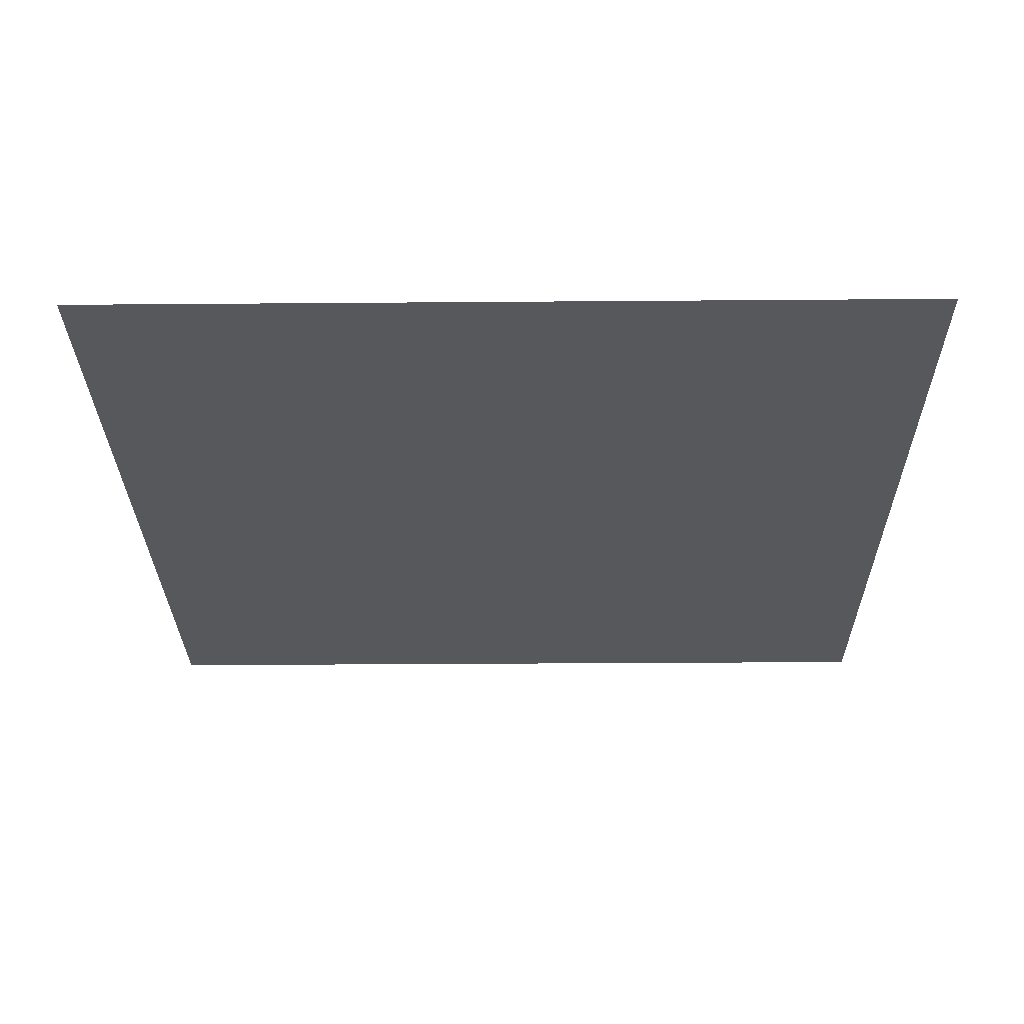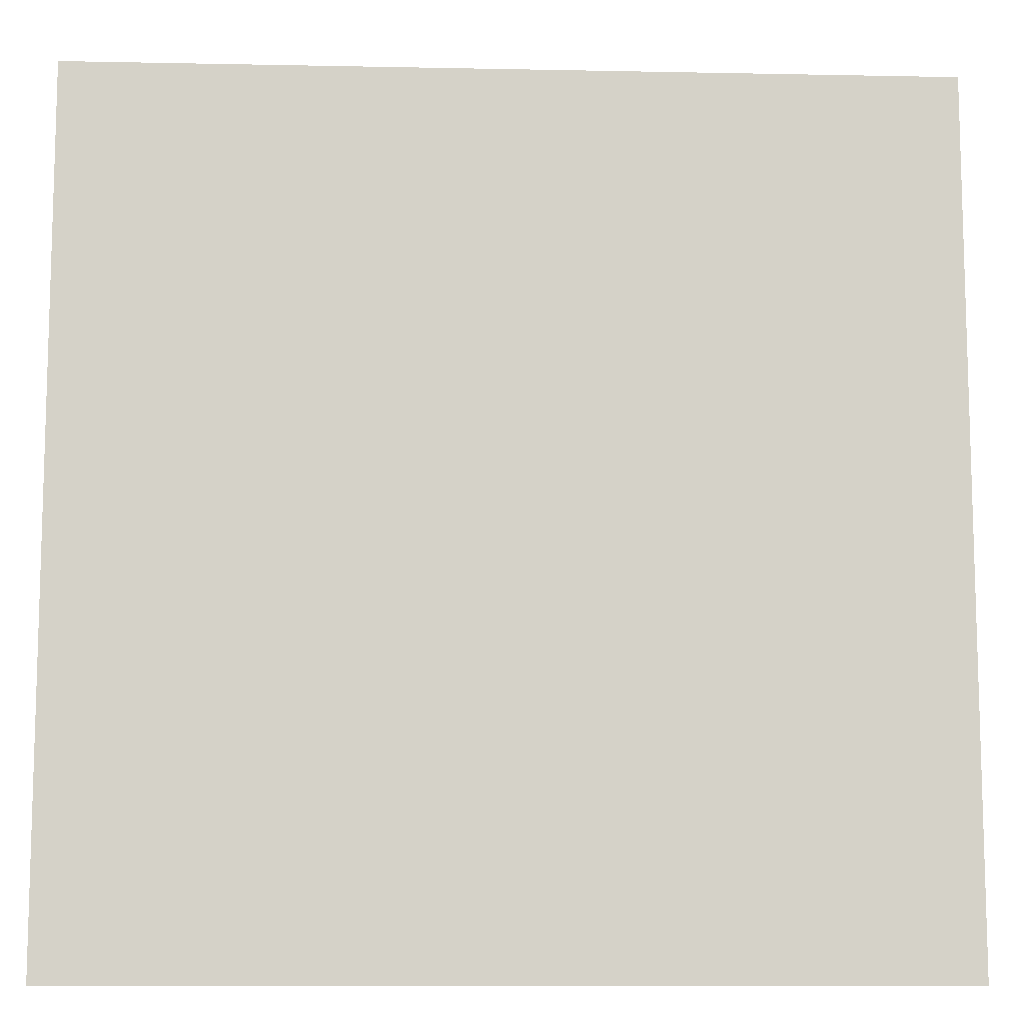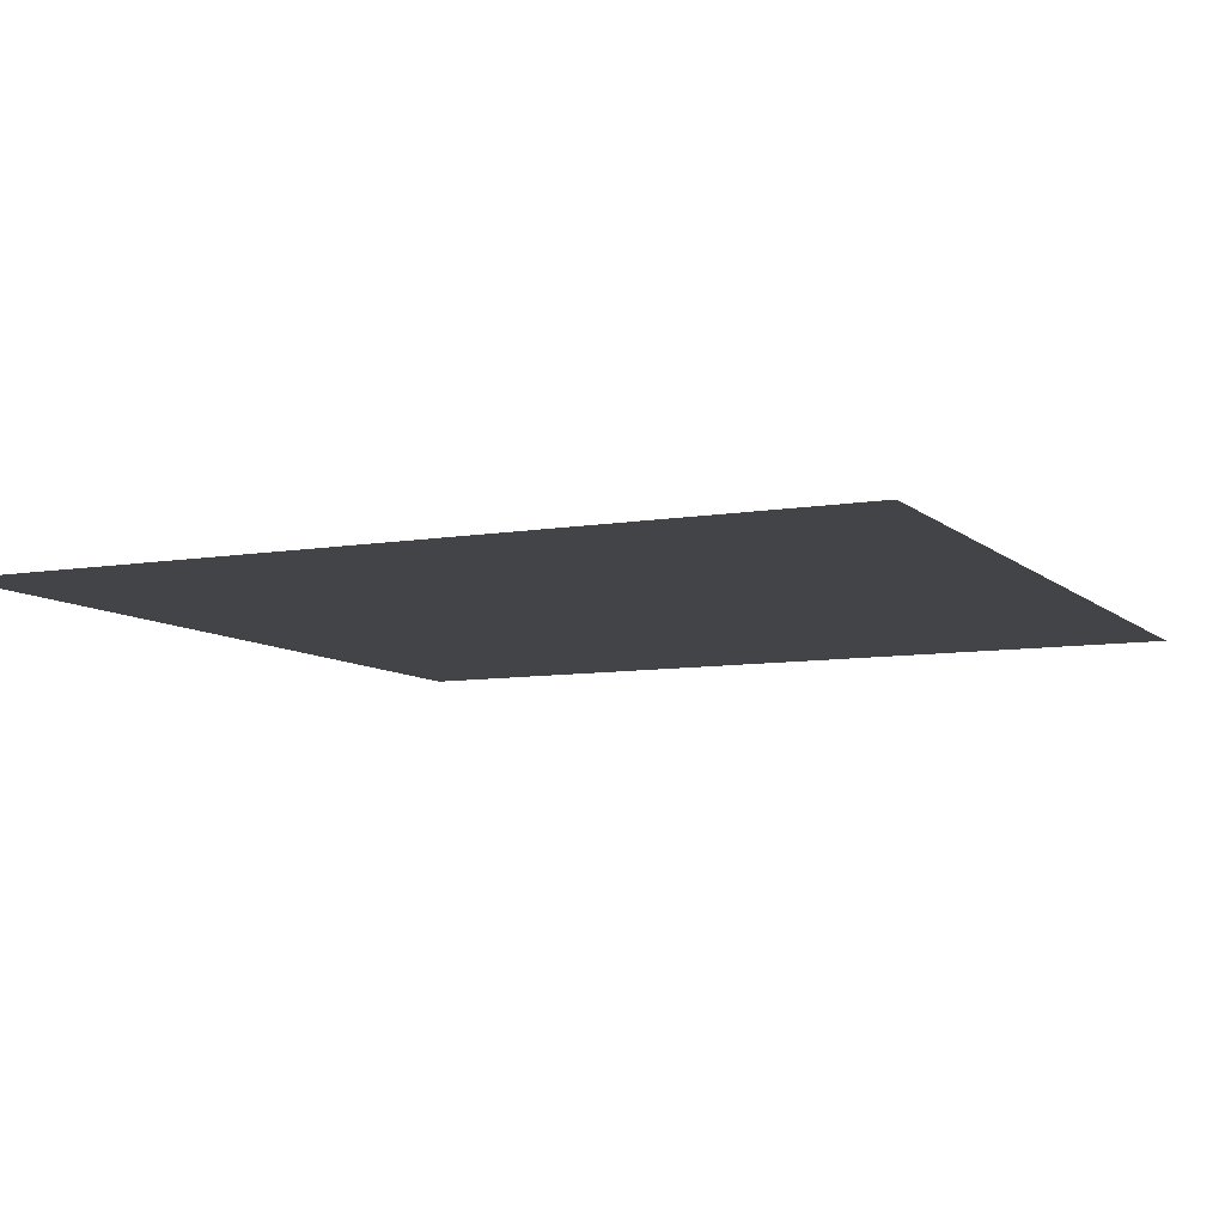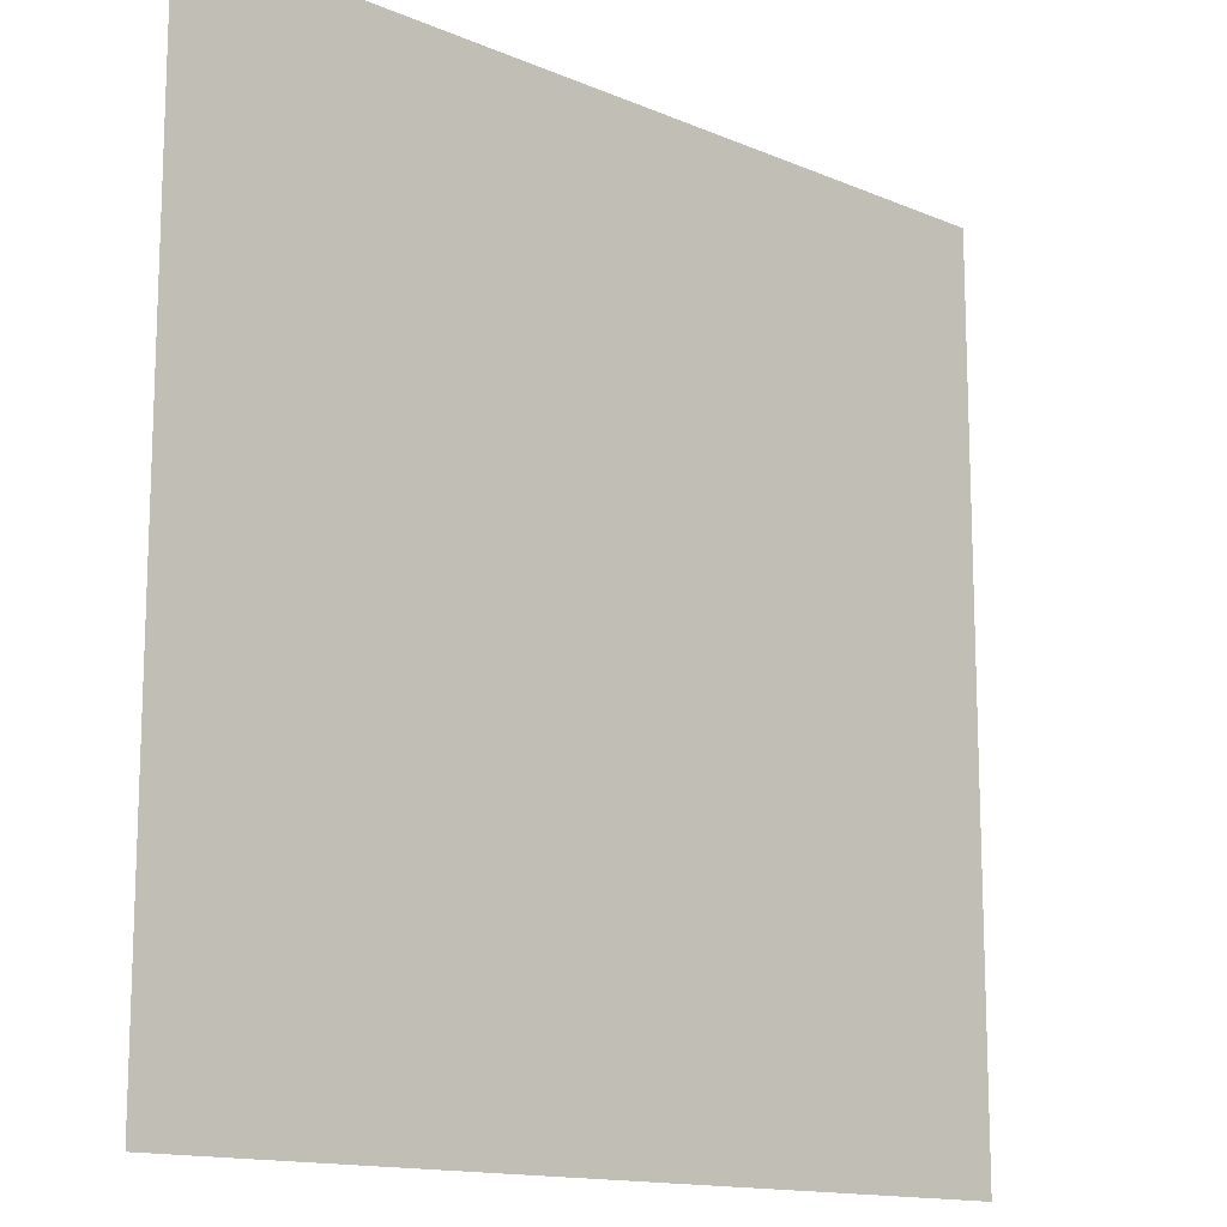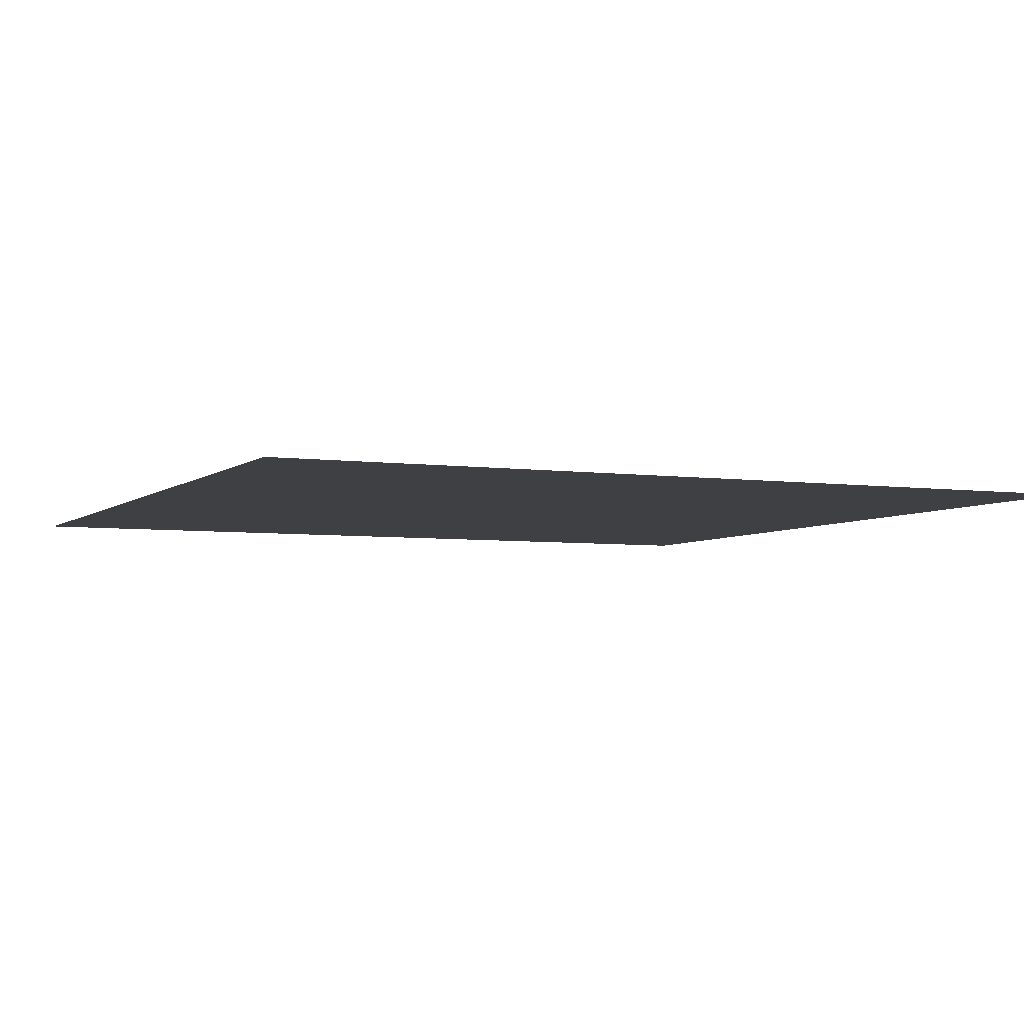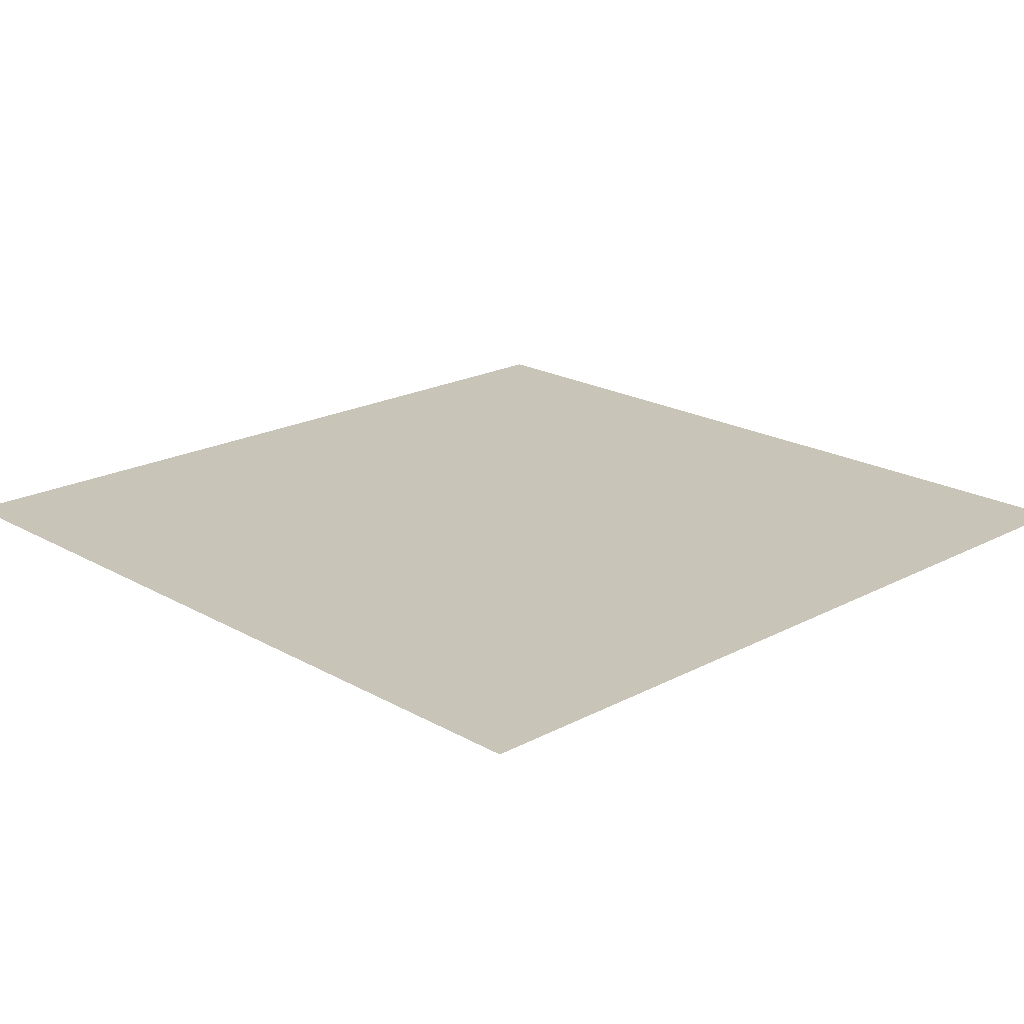
<metadata>
{"format":"obj","ext":"obj","renderer":"f3d","projection":"perspective","resolution":1024,"background":"white","views":[{"elev":-27.8,"azim":-179.3,"up":"+Z"},{"elev":-10.6,"azim":177.1,"up":"+Y"},{"elev":-8.2,"azim":115.3,"up":"+Z"},{"elev":-14.0,"azim":136.9,"up":"+Y"},{"elev":-4.8,"azim":155.6,"up":"+Z"},{"elev":20.1,"azim":46.0,"up":"+Z"}]}
</metadata>
<code>
v -1 -1 -0
v 1 -1 -0
v -1 1 0
v 1 1 0
v 0.9 -1 -0
v -0.9 -1 -0
g street
f 6 5 4 3
g curb
f 5 2 4
f 1 6 3

</code>
